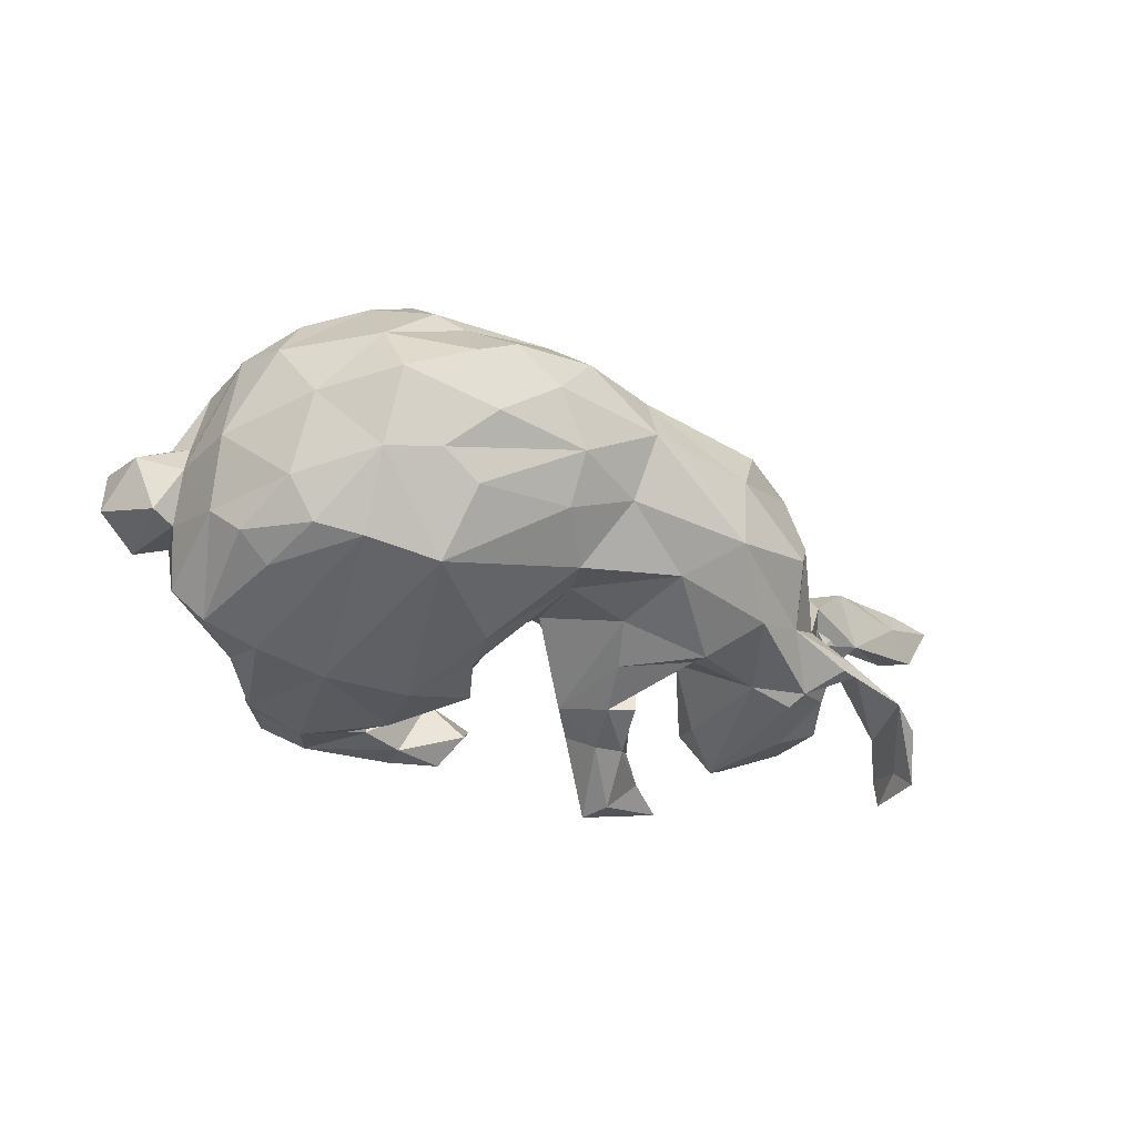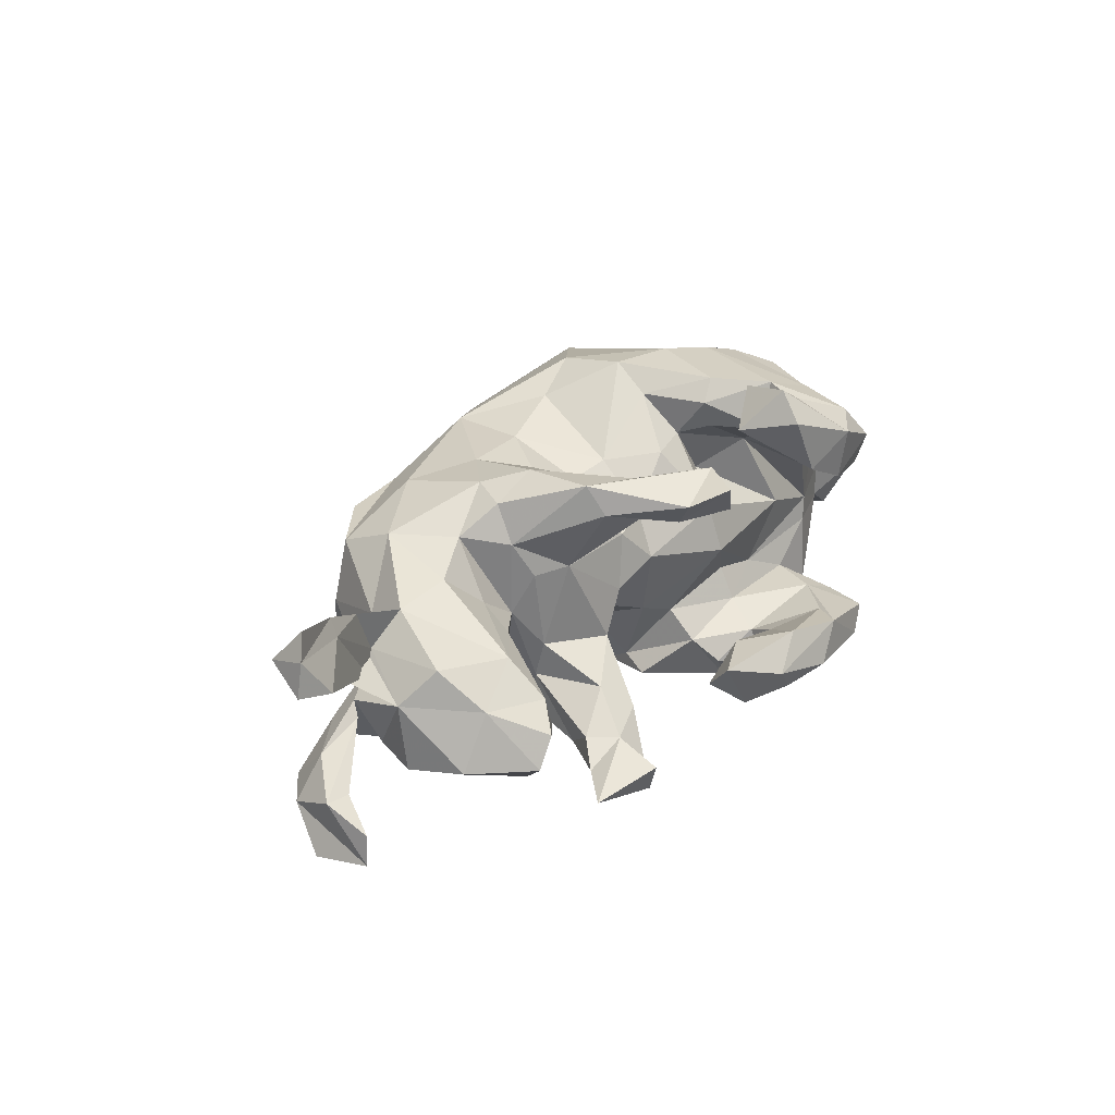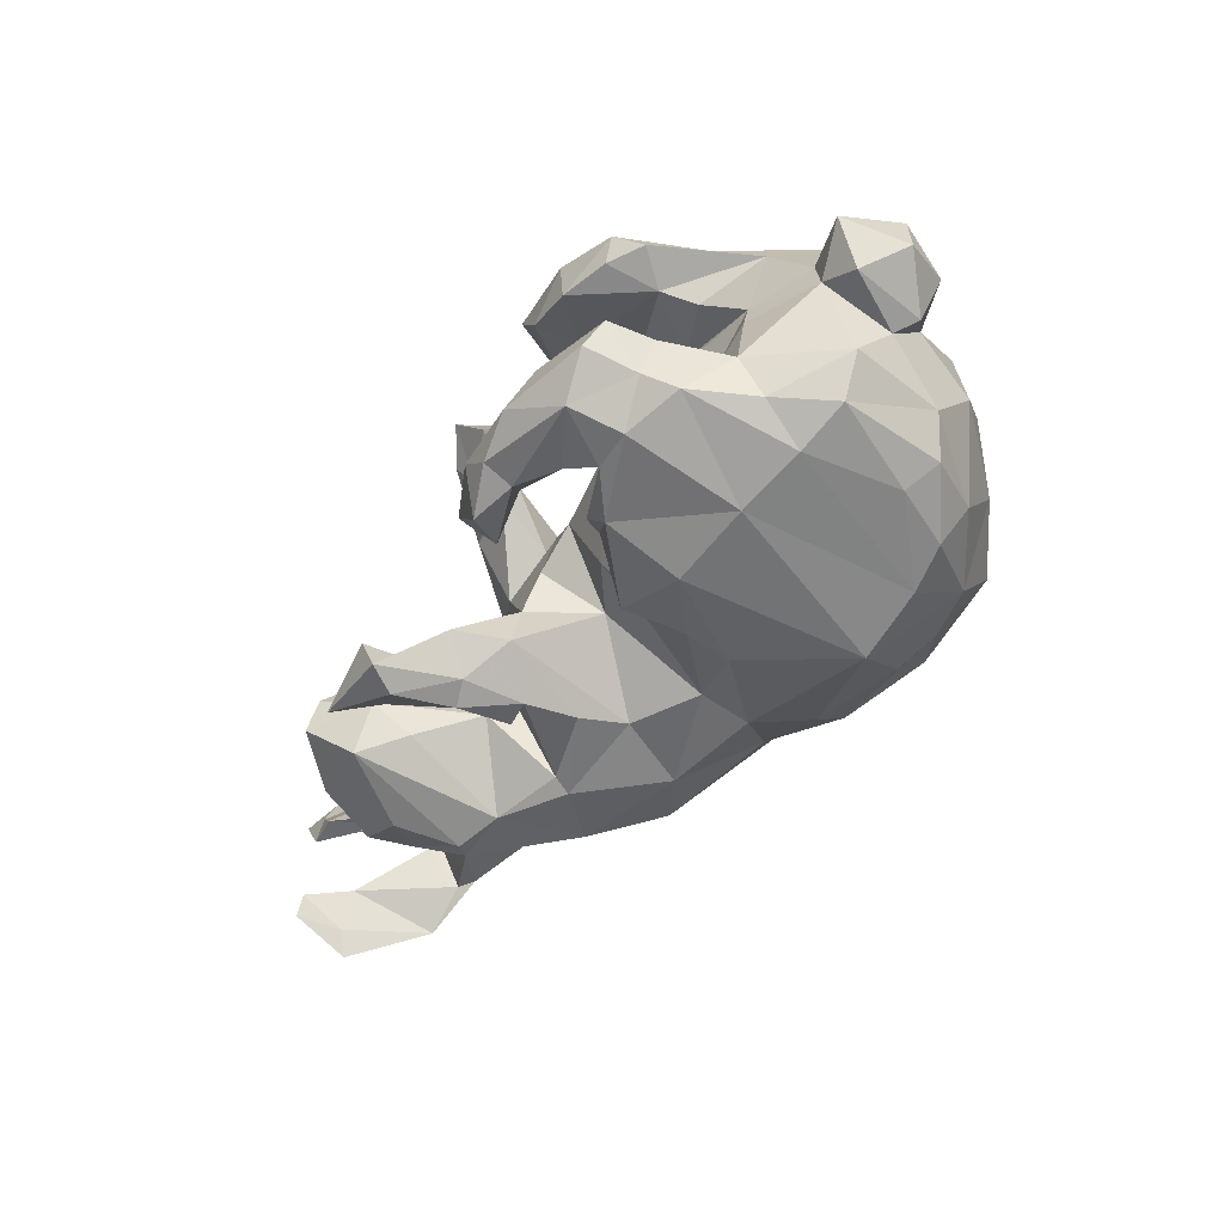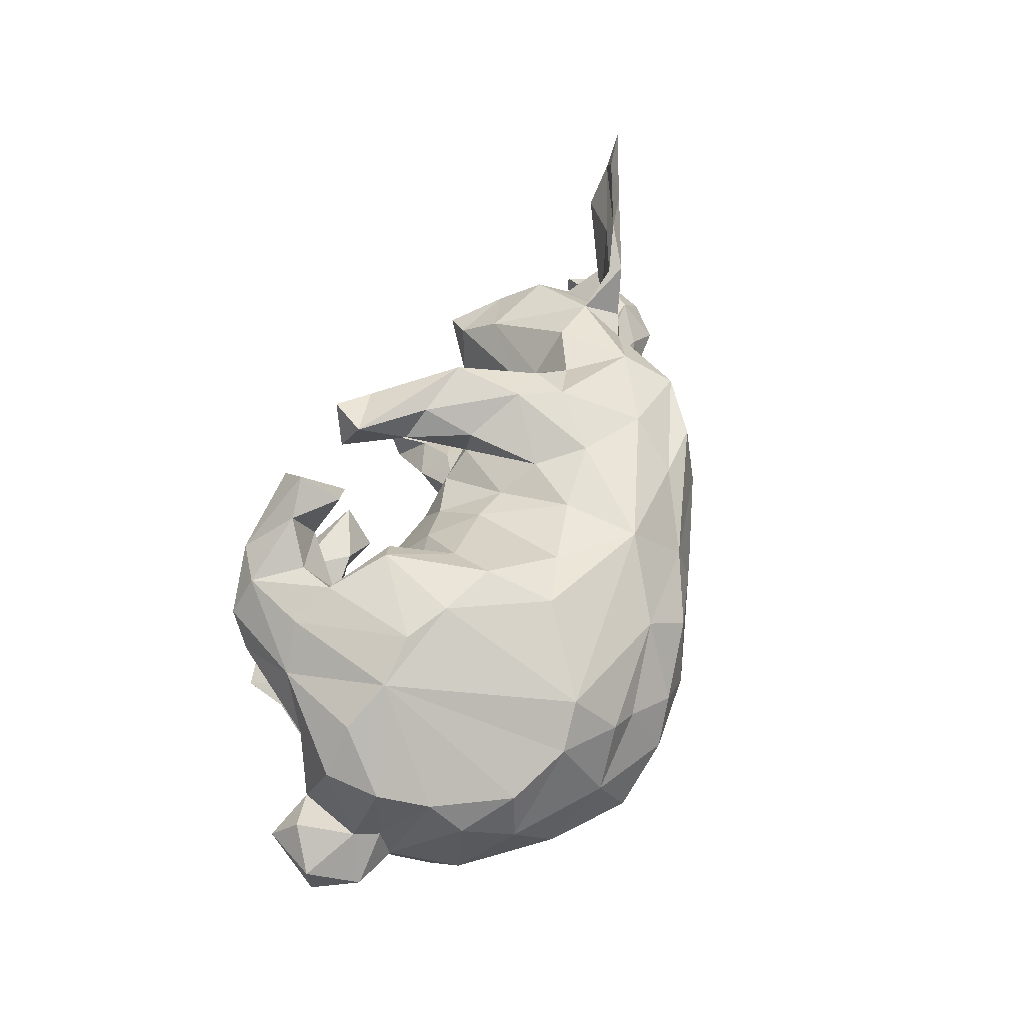
<metadata>
{"format":"obj","ext":"obj","renderer":"f3d","projection":"perspective","resolution":1024,"background":"white","views":[{"elev":-43.4,"azim":-25.2,"up":"+Z"},{"elev":27.7,"azim":125.5,"up":"+Z"},{"elev":-59.4,"azim":-129.8,"up":"+Z"},{"elev":62.6,"azim":-70.1,"up":"+Z"}]}
</metadata>
<code>
v 0.8431 0.0426 0.2058
v 0.7885 0.04421 0.1736
v 0.7683 0.03061 0.2115
v 0.801 0.04559 0.1213
v 0.7432 0.05908 0.1077
v 0.6502 -0.009665 0.06179
v 0.7428 0.002903 0.148
v 0.6655 0.002354 0.1449
v 0.6617 -0.04793 -0.07798
v 0.7079 -0.06107 -0.1437
v 0.663 -0.01089 0.172
v 0.6506 -0.1092 -0.1427
v 0.725 0.01673 -0.1087
v 0.7326 -0.003879 -0.2076
v 0.5851 -0.03045 0.1354
v 0.6006 -0.04976 0.1331
v 0.7223 0.09045 -0.1379
v 0.6838 0.02441 -0.1112
v 0.7154 0.01939 -0.1735
v 0.5829 -0.04024 -0.04972
v 0.7277 0.09335 -0.1879
v 0.5487 -0.1122 -0.1079
v 0.5963 0.05259 0.009032
v 0.5529 -0.03295 0.06057
v 0.5734 -0.05478 -0.02881
v 0.5762 -0.0224 0.02866
v 0.5433 -0.06505 0.06651
v 0.5791 -0.09399 -0.06998
v 0.5685 -0.006214 -0.08857
v 0.5098 -0.0861 -0.01911
v 0.5783 -0.101 -0.1022
v 0.4902 -0.08351 0.07663
v 0.5936 0.06533 -0.09907
v 0.5076 -0.01025 0.1152
v 0.5024 -0.05898 -0.1342
v 0.556 0.09764 0.0668
v 0.4425 -0.142 -0.08317
v 0.5776 0.1609 -0.08067
v 0.4306 -0.2117 0.03202
v 0.4851 -0.03426 -0.1505
v 0.5234 0.06389 -0.1415
v 0.2083 -0.2681 0.1458
v 0.5347 0.1712 0.009833
v 0.4487 0.1503 0.05675
v 0.3982 -0.2128 0.1275
v 0.2684 -0.3043 0.03265
v 0.4248 0.008963 0.1358
v 0.3975 -0.1229 0.1648
v 0.4107 -0.2317 -0.01954
v 0.4446 0.2149 0.004767
v 0.4573 0.1896 -0.1378
v 0.4791 0.2515 -0.02878
v 0.5076 0.2504 -0.07729
v 0.2667 -0.1895 0.1882
v 0.409 -0.04798 -0.145
v 0.3942 0.1328 -0.1071
v 0.359 -0.1797 -0.1304
v 0.3598 0.03586 0.07501
v 0.2547 -0.04931 0.2198
v 0.3037 -0.274 0.1318
v 0.1917 -0.219 -0.1279
v 0.4058 0.1996 -0.06815
v 0.3216 0.04747 -0.0536
v 0.3352 -0.0309 0.1601
v 0.13 -0.343 0.01712
v 0.3632 0.08444 0.04047
v 0.2961 -0.09667 -0.1598
v 0.08057 -0.3315 0.1033
v 0.289 0.03873 0.1472
v 0.2827 0.006432 0.2083
v 0.2862 0.03446 0.02255
v 0.2226 0.1342 0.2509
v 0.1799 -0.01919 -0.1621
v 0.2639 0.06414 0.08903
v 0.3307 0.2212 -0.184
v 0.2109 0.01758 0.2429
v 0.2902 -0.06645 -0.1488
v 0.2623 0.2892 -0.2273
v 0.393 0.278 -0.1885
v 0.2456 0.05323 -0.1741
v 0.2734 -0.2799 -0.07663
v 0.265 0.2322 -0.1513
v 0.2958 0.1873 -0.1519
v 0.246 0.05191 -0.1042
v 0.264 0.1398 -0.1927
v 0.168 -0.1239 0.2063
v 0.2466 0.06939 -0.04203
v 0.1296 0.1607 0.2356
v 0.2278 0.169 -0.09698
v 0.1516 -0.09537 -0.1373
v 0.07095 -0.2972 -0.08504
v 0.03791 -0.1397 -0.1481
v 0.2846 0.2404 -0.2317
v 0.1153 -0.04904 0.1923
v 0.2719 0.3068 -0.1768
v 0.2242 0.1596 -0.1826
v 0.05248 -0.1297 0.2031
v 0.1295 0.08804 0.1372
v 0.08465 -0.355 0.01219
v 0.1412 0.122 -0.05724
v 0.1239 0.07535 0.207
v -0.04011 -0.3792 0.08747
v 0.201 0.06466 -0.1814
v 0.2127 0.09496 0.09475
v 0.1188 0.1887 0.181
v 0.1934 0.2104 -0.1359
v 0.05694 -0.005396 0.1607
v 0.1366 0.269 0.2179
v 0.03954 -0.2565 0.2007
v 0.04594 0.2534 0.2481
v 0.1027 0.1191 0.01171
v 0.1451 0.1342 -0.1463
v 0.08723 0.1839 0.1946
v 0.2126 0.1644 0.2038
v 0.08076 0.1087 0.1011
v -0.04051 -0.3618 -0.08593
v -0.08999 -0.3306 0.1534
v -0.03742 -0.2998 -0.1482
v 0.06069 0.02714 -0.06454
v -0.1009 -0.4019 -0.01391
v -0.004379 0.012 0.1765
v -0.06265 -0.1506 0.2332
v 0.121 0.2428 0.1785
v 0.01 0.09334 0.1101
v 0.02365 0.1293 0.0414
v 0.003748 -0.00522 -0.1203
v 0.08491 0.3119 0.2397
v 0.04064 0.2885 0.1825
v 0.0198 -0.2129 -0.1739
v -0.009547 0.0941 -0.0829
v -0.151 -0.05929 0.2876
v -0.294 -0.2642 0.2186
v -0.07745 -0.08535 -0.2516
v -0.1697 -0.3956 0.05557
v -0.1248 0.01048 0.2548
v -0.05232 0.03325 -0.2131
v -0.1139 0.2858 0.333
v -0.06903 -0.01462 -0.245
v -0.09602 0.326 0.2897
v -0.1806 0.1092 0.289
v -0.1152 0.1552 0.08565
v -0.0753 0.08024 0.1831
v 0.02742 0.2533 -0.1607
v -0.2568 -0.3341 -0.1481
v -0.1254 0.2132 0.3194
v 0.05567 0.3042 -0.1035
v -0.07443 0.1087 -0.1104
v -0.03518 0.07809 -0.2303
v -0.1905 -0.3159 -0.1788
v 0.004802 0.3111 -0.1884
v -0.1493 0.1179 0.2556
v -0.1408 0.07096 0.1921
v -0.2375 -0.3496 0.1017
v -0.2369 -0.4033 0.002304
v -0.1906 -0.3844 -0.08834
v -0.07913 0.153 -0.1593
v -0.07662 0.2282 0.2608
v -0.1573 -0.1732 0.2664
v -0.03599 0.2653 -0.1032
v -0.1671 0.12 0.2088
v -0.2399 -0.01982 0.2926
v -0.1302 0.1856 -0.2394
v -0.2821 -0.3327 0.1365
v -0.1517 0.2565 0.2185
v -0.06915 0.3014 -0.1864
v -0.1404 0.3335 0.1946
v -0.2085 -0.2249 -0.264
v -0.1387 0.2688 -0.1964
v -0.06891 0.3519 -0.1762
v -0.142 0.06302 -0.2749
v -0.2577 0.1343 0.1554
v -0.03197 0.3584 -0.1341
v -0.2373 0.2368 0.2603
v -0.1001 0.1944 -0.1973
v -0.1899 0.0798 0.1122
v -0.1742 0.2795 0.2966
v -0.3398 -0.3748 -0.05229
v -0.2218 0.3304 -0.2128
v -0.1692 0.2182 -0.1584
v -0.09546 0.3408 -0.08606
v -0.2298 0.1921 0.1964
v -0.1239 0.1769 0.005753
v -0.2612 0.18 0.2713
v -0.2009 0.1328 -0.07496
v -0.3237 -0.212 -0.2479
v -0.1962 0.3644 -0.1046
v -0.3965 -0.1934 -0.2337
v -0.3056 0.02334 0.2837
v -0.1875 0.2431 -0.2317
v -0.1524 0.2649 -0.1357
v -0.2188 0.3416 0.155
v -0.143 0.3772 -0.1609
v -0.2341 0.3158 -0.1136
v -0.2834 0.3132 0.2469
v -0.2233 0.3516 0.2372
v -0.4407 -0.2793 -0.05937
v -0.2783 0.07034 -0.2814
v -0.2691 0.1484 -0.08418
v -0.3655 -0.2694 0.1736
v -0.3619 -0.3365 0.04951
v -0.3391 -0.3084 -0.1575
v -0.2013 0.1586 -0.1284
v -0.29 0.3589 -0.1734
v -0.3186 0.1705 0.02068
v -0.3288 0.2147 0.2479
v -0.3861 0.03228 0.2548
v -0.3024 0.2527 -0.1165
v -0.4253 0.1707 -0.0141
v -0.4905 -0.2288 0.05908
v -0.4577 -0.2167 0.1419
v -0.4449 -0.2115 -0.1741
v -0.3257 0.2465 0.1196
v -0.3255 0.336 0.1909
v -0.301 0.328 0.1447
v -0.417 0.1743 -0.05384
v -0.5185 -0.09194 0.1418
v -0.4004 0.2052 0.1982
v -0.3391 0.1752 -0.1163
v -0.2539 0.2542 -0.2499
v -0.357 0.1985 0.08518
v -0.4611 0.07101 0.2151
v -0.4296 -0.09151 -0.2472
v -0.3908 0.06461 -0.2693
v -0.3619 0.3025 0.1407
v -0.5375 -0.1434 -0.06685
v -0.3256 0.3471 -0.1357
v -0.3195 0.2828 -0.2063
v -0.4653 0.1611 0.1235
v -0.5254 -0.1491 0.09559
v -0.3466 0.2764 -0.1348
v -0.3472 0.2362 -0.2351
v -0.5354 -0.005704 0.1526
v -0.4828 -0.1136 -0.2153
v -0.4093 0.1858 -0.1694
v -0.4092 0.142 -0.2342
v -0.5234 -0.07954 -0.1629
v -0.4766 0.06107 -0.2481
v -0.5284 0.08511 0.1522
v -0.5285 0.07936 -0.193
v -0.5621 -0.02737 -0.04388
v -0.5532 0.02743 -0.1125
v -0.5922 0.1237 0.03717
v -0.5275 0.1366 0.0008233
v -0.5332 0.1349 -0.06074
v -0.5908 0.009242 -0.1061
v -0.5543 -0.01029 0.02007
v -0.5765 0.02683 0.04126
v -0.6078 0.1688 -0.01488
v -0.5891 0.125 -0.1024
v -0.6334 -0.002007 -0.02412
v -0.6568 0.08246 0.001883
v -0.6565 0.08181 -0.07616
f 164 176 173
f 173 176 194
f 206 217 221
f 132 109 158
f 117 132 163
f 199 210 209
f 229 210 216
f 163 132 199
f 137 139 195
f 137 195 176
f 157 137 145
f 145 137 176
f 164 145 176
f 173 183 181
f 183 173 194
f 205 183 194
f 140 151 183
f 140 183 188
f 188 183 205
f 135 151 140
f 188 205 206
f 206 205 217
f 131 135 140
f 131 140 161
f 161 140 188
f 161 188 206
f 158 122 131
f 131 161 158
f 206 221 232
f 161 206 132
f 132 158 161
f 199 132 206
f 197 185 223
f 170 167 197
f 170 133 167
f 92 133 138
f 170 138 133
f 136 126 138
f 126 92 138
f 231 197 223
f 148 138 170
f 138 148 136
f 67 73 77
f 55 57 67
f 35 57 55
f 219 197 231
f 162 197 219
f 162 170 197
f 148 170 162
f 77 73 103
f 80 84 103
f 84 77 103
f 40 35 55
f 25 35 29
f 31 22 35
f 25 31 35
f 12 28 22
f 12 22 31
f 189 162 219
f 212 228 224
f 174 162 189
f 156 162 174
f 156 148 162
f 14 10 12
f 19 12 18
f 13 10 21
f 85 96 93
f 13 17 18
f 13 21 17
f 75 85 93
f 79 75 93
f 18 17 19
f 19 17 21
f 79 78 95
f 14 12 19
f 10 14 21
f 78 79 93
f 21 14 19
f 85 80 103
f 191 164 212
f 214 212 224
f 76 72 88
f 101 88 113
f 164 181 212
f 212 220 228
f 59 70 76
f 101 76 88
f 181 160 171
f 181 171 212
f 217 224 228
f 59 76 86
f 76 94 86
f 76 101 94
f 121 142 135
f 171 152 175
f 54 59 86
f 94 107 97
f 97 107 121
f 122 121 131
f 238 228 243
f 86 94 97
f 54 86 109
f 86 97 109
f 42 54 109
f 240 216 246
f 246 216 232
f 68 42 109
f 68 109 117
f 209 210 229
f 117 163 153
f 29 35 40
f 12 9 28
f 10 9 12
f 189 219 178
f 168 189 178
f 96 103 112
f 96 85 103
f 84 80 85
f 55 56 51
f 51 40 55
f 41 29 40
f 29 41 33
f 13 18 20
f 9 13 20
f 10 13 9
f 165 168 178
f 150 165 169
f 150 143 165
f 96 112 106
f 78 96 106
f 89 82 106
f 83 84 85
f 85 75 83
f 51 56 62
f 38 41 51
f 41 40 51
f 33 41 38
f 82 78 106
f 82 95 78
f 83 75 82
f 79 95 82
f 75 79 82
f 38 51 53
f 18 12 31
f 78 93 96
f 228 208 243
f 54 48 59
f 220 208 228
f 220 171 208
f 171 204 208
f 171 175 204
f 152 141 175
f 121 124 142
f 121 107 124
f 107 115 124
f 98 115 107
f 94 98 107
f 59 48 64
f 171 220 212
f 142 141 152
f 142 124 141
f 98 94 101
f 64 70 59
f 105 98 113
f 98 101 113
f 72 69 114
f 104 98 105
f 114 104 105
f 123 114 105
f 123 105 128
f 108 114 123
f 127 123 128
f 127 108 123
f 177 154 200
f 120 134 154
f 196 209 225
f 242 243 248
f 210 206 216
f 210 199 206
f 43 23 38
f 159 143 146
f 23 25 29
f 185 201 187
f 185 187 222
f 149 201 167
f 167 201 185
f 52 50 43
f 43 36 23
f 66 50 62
f 159 146 180
f 146 172 180
f 172 192 186
f 180 172 186
f 186 192 203
f 168 159 190
f 159 180 190
f 190 180 193
f 180 186 193
f 207 186 226
f 186 203 226
f 6 23 26
f 26 23 24
f 66 62 63
f 87 84 89
f 100 89 106
f 193 179 190
f 179 193 207
f 207 193 186
f 230 207 226
f 226 203 227
f 226 227 230
f 23 6 27
f 25 23 30
f 23 27 30
f 71 84 87
f 156 179 202
f 179 207 202
f 202 207 218
f 63 77 71
f 71 77 84
f 117 109 132
f 206 232 216
f 109 122 158
f 232 221 238
f 221 217 238
f 131 121 135
f 160 152 171
f 151 152 160
f 151 135 152
f 135 142 152
f 151 181 183
f 151 160 181
f 205 194 217
f 181 164 173
f 217 194 213
f 166 157 164
f 157 145 164
f 137 157 139
f 194 195 213
f 176 195 194
f 195 139 166
f 139 157 166
f 200 199 209
f 200 163 199
f 153 163 200
f 109 97 122
f 97 121 122
f 217 228 238
f 166 191 195
f 70 72 76
f 70 69 72
f 217 213 224
f 213 214 224
f 214 191 212
f 166 164 191
f 113 110 128
f 88 110 113
f 191 214 213
f 195 191 213
f 110 127 128
f 110 108 127
f 72 108 110
f 88 72 110
f 72 114 108
f 154 153 200
f 154 134 153
f 196 200 209
f 153 134 117
f 134 102 117
f 225 209 229
f 68 117 102
f 99 68 102
f 229 216 240
f 229 240 225
f 247 251 250
f 246 247 250
f 232 247 246
f 251 242 248
f 247 242 251
f 247 243 242
f 247 238 243
f 232 238 247
f 105 113 128
f 177 200 196
f 240 246 250
f 60 42 68
f 227 231 230
f 227 219 231
f 179 174 189
f 156 174 179
f 130 126 136
f 231 235 234
f 112 90 119
f 129 61 91
f 100 112 119
f 130 119 126
f 130 136 147
f 147 156 202
f 234 218 230
f 230 231 234
f 30 39 37
f 39 49 37
f 119 90 92
f 119 92 126
f 234 235 239
f 239 235 237
f 37 49 81
f 49 46 81
f 222 233 237
f 61 81 91
f 91 116 118
f 118 116 149
f 167 118 149
f 187 211 233
f 222 187 233
f 149 116 144
f 149 144 201
f 187 201 211
f 2 4 5
f 5 4 6
f 36 43 44
f 44 43 50
f 6 4 7
f 55 63 56
f 28 25 30
f 9 20 25
f 28 9 25
f 203 178 227
f 178 219 227
f 168 179 189
f 168 190 179
f 106 112 100
f 56 63 62
f 165 159 168
f 165 143 159
f 84 83 89
f 23 29 33
f 192 178 203
f 192 169 178
f 172 169 192
f 146 150 172
f 146 143 150
f 38 23 33
f 50 52 62
f 53 51 62
f 52 53 62
f 43 53 52
f 43 38 53
f 197 167 185
f 133 129 167
f 18 31 20
f 165 178 169
f 83 82 89
f 150 169 172
f 120 102 134
f 65 68 99
f 65 46 68
f 245 250 252
f 240 250 245
f 60 68 46
f 250 251 252
f 46 45 60
f 60 45 42
f 248 252 251
f 248 249 252
f 42 45 54
f 45 48 54
f 243 244 248
f 243 208 244
f 204 198 208
f 175 141 204
f 47 64 48
f 141 182 204
f 124 125 141
f 115 125 124
f 98 104 115
f 69 64 71
f 64 58 71
f 70 64 69
f 48 34 47
f 69 74 104
f 114 69 104
f 125 182 141
f 11 2 8
f 11 3 2
f 71 66 63
f 87 89 100
f 30 27 32
f 30 32 39
f 184 202 198
f 237 236 239
f 44 50 66
f 5 6 26
f 5 26 8
f 24 23 36
f 100 104 87
f 104 100 111
f 6 16 27
f 74 71 87
f 74 87 104
f 111 100 119
f 125 119 130
f 182 130 147
f 218 207 230
f 182 147 184
f 147 202 184
f 218 198 202
f 198 218 215
f 215 218 234
f 49 39 46
f 236 241 239
f 81 46 65
f 81 65 99
f 1 2 3
f 177 196 201
f 154 177 155
f 155 120 154
f 116 120 155
f 211 196 225
f 99 102 120
f 116 99 120
f 236 211 225
f 241 240 245
f 241 236 240
f 249 245 252
f 241 245 249
f 244 241 249
f 244 239 241
f 39 45 46
f 244 249 248
f 234 239 244
f 208 215 244
f 215 234 244
f 39 32 45
f 198 215 208
f 182 184 198
f 45 32 48
f 204 182 198
f 182 125 130
f 236 225 240
f 111 119 125
f 115 111 125
f 69 71 74
f 47 58 64
f 32 34 48
f 32 27 34
f 27 16 34
f 16 15 34
f 15 24 34
f 115 104 111
f 47 44 58
f 34 44 47
f 34 24 36
f 8 24 15
f 11 8 15
f 16 11 15
f 16 7 11
f 6 7 16
f 34 36 44
f 7 3 11
f 7 1 3
f 4 1 7
f 2 1 4
f 144 177 201
f 144 155 177
f 201 196 211
f 116 155 144
f 233 211 236
f 99 116 91
f 233 236 237
f 81 99 91
f 58 66 71
f 58 44 66
f 24 8 26
f 8 2 5
f 118 167 129
f 92 129 133
f 25 20 31
f 28 37 22
f 37 28 30
f 22 37 35
f 55 67 77
f 63 55 77
f 103 73 112
f 136 148 156
f 147 136 156
f 35 37 57
f 73 90 112
f 231 223 235
f 67 57 61
f 73 67 90
f 223 237 235
f 37 81 57
f 57 81 61
f 67 61 90
f 61 92 90
f 237 223 222
f 92 61 129
f 223 185 222
f 91 118 129

</code>
